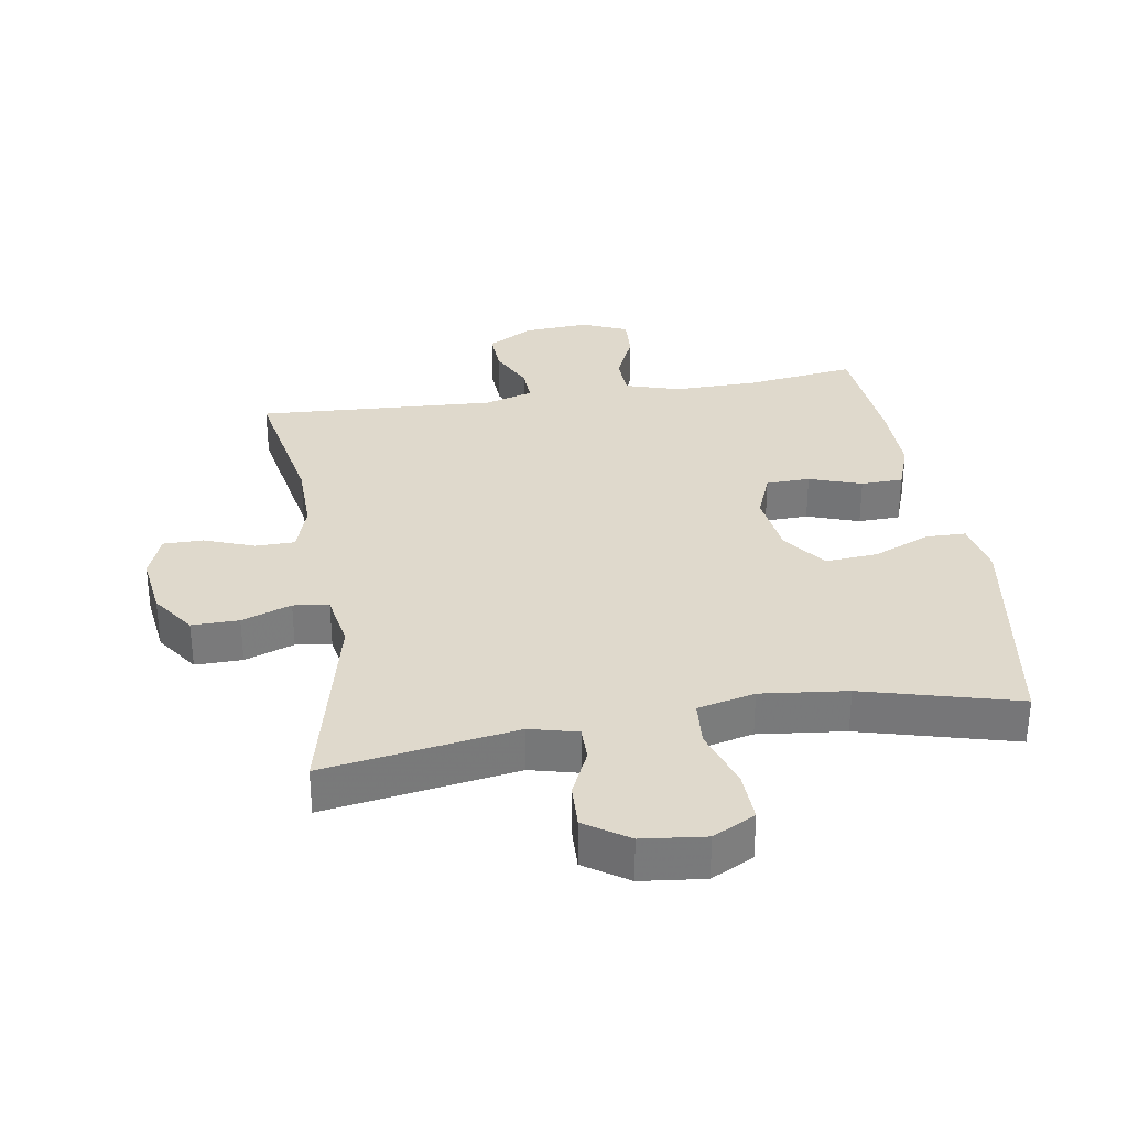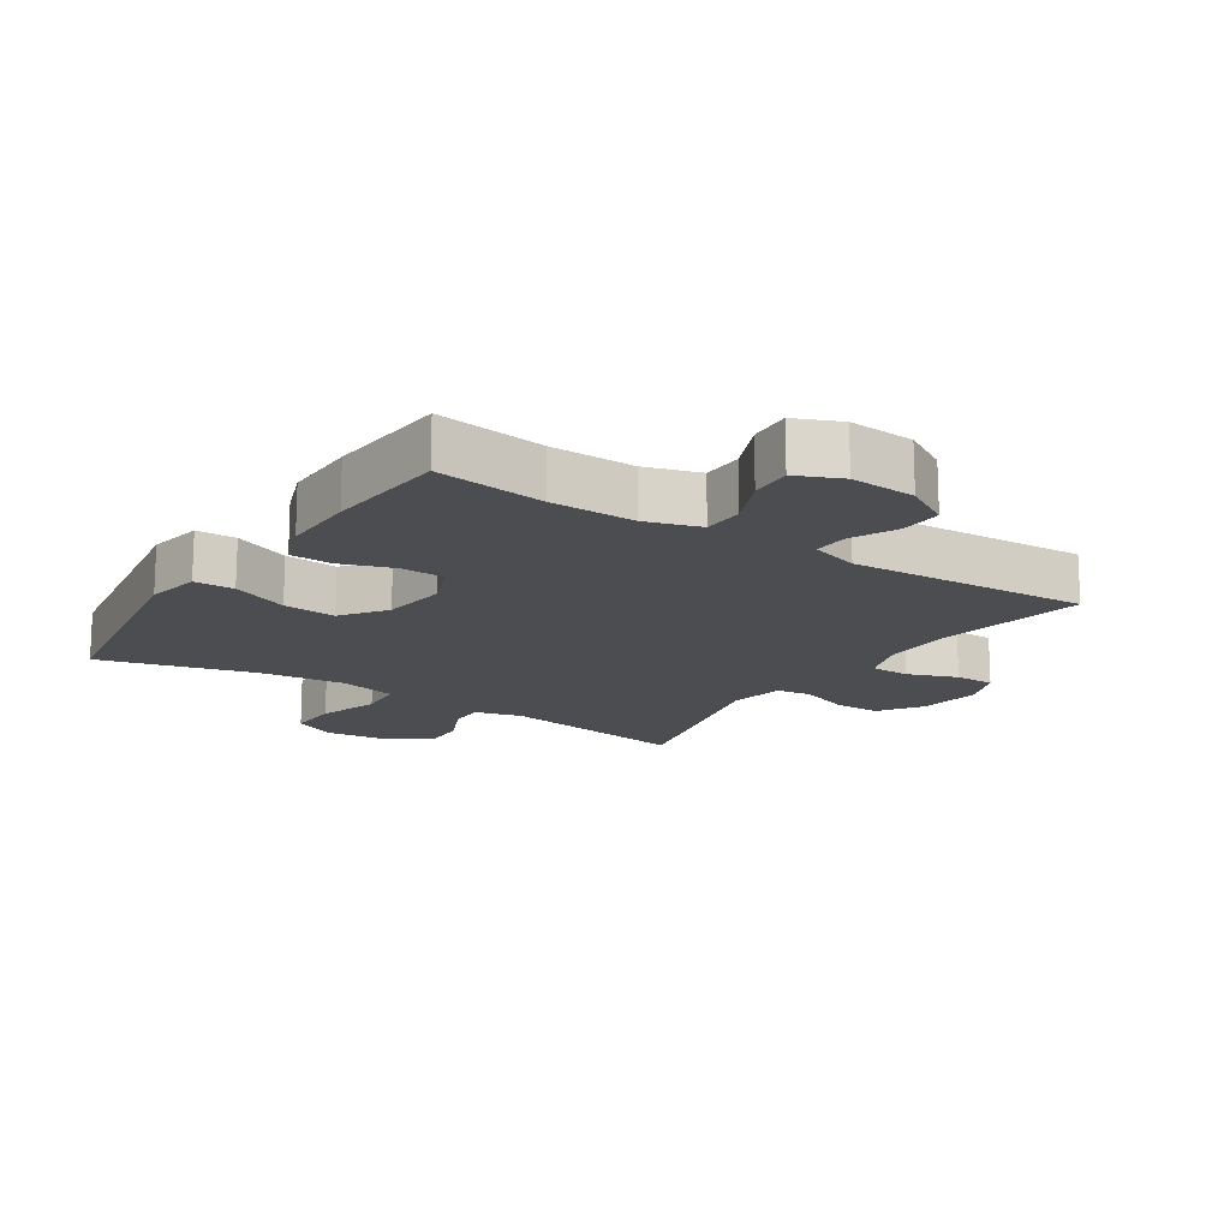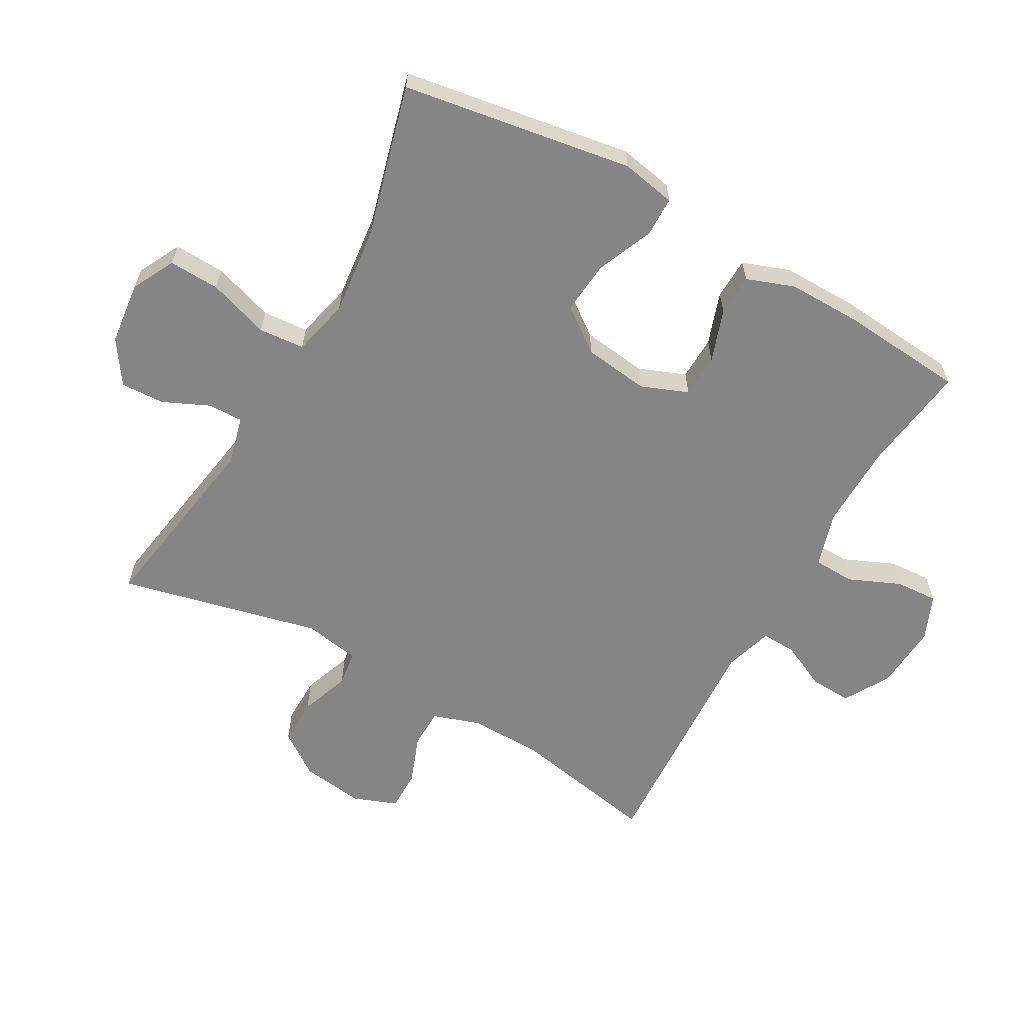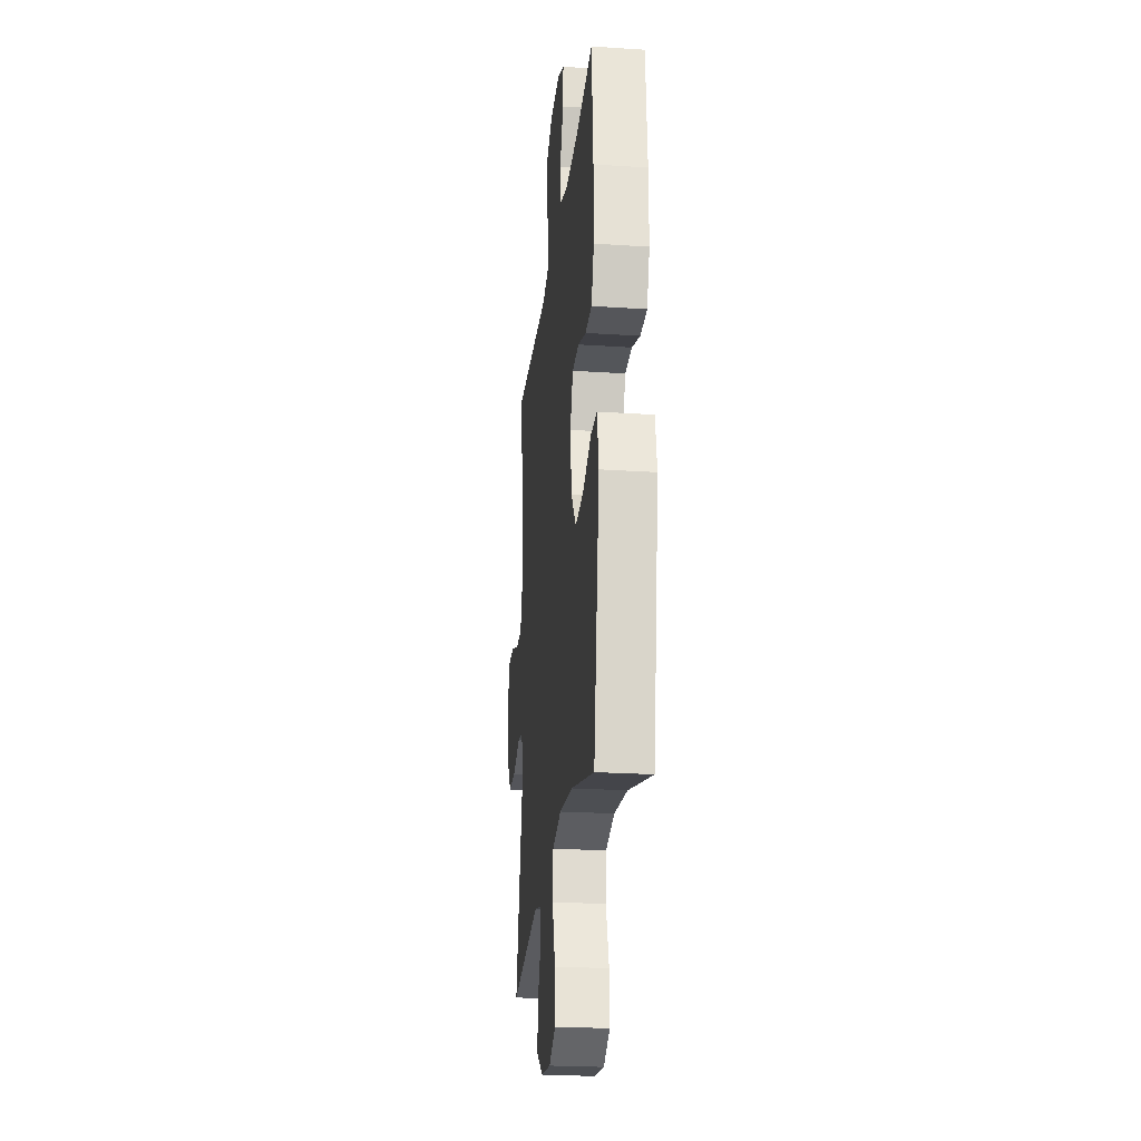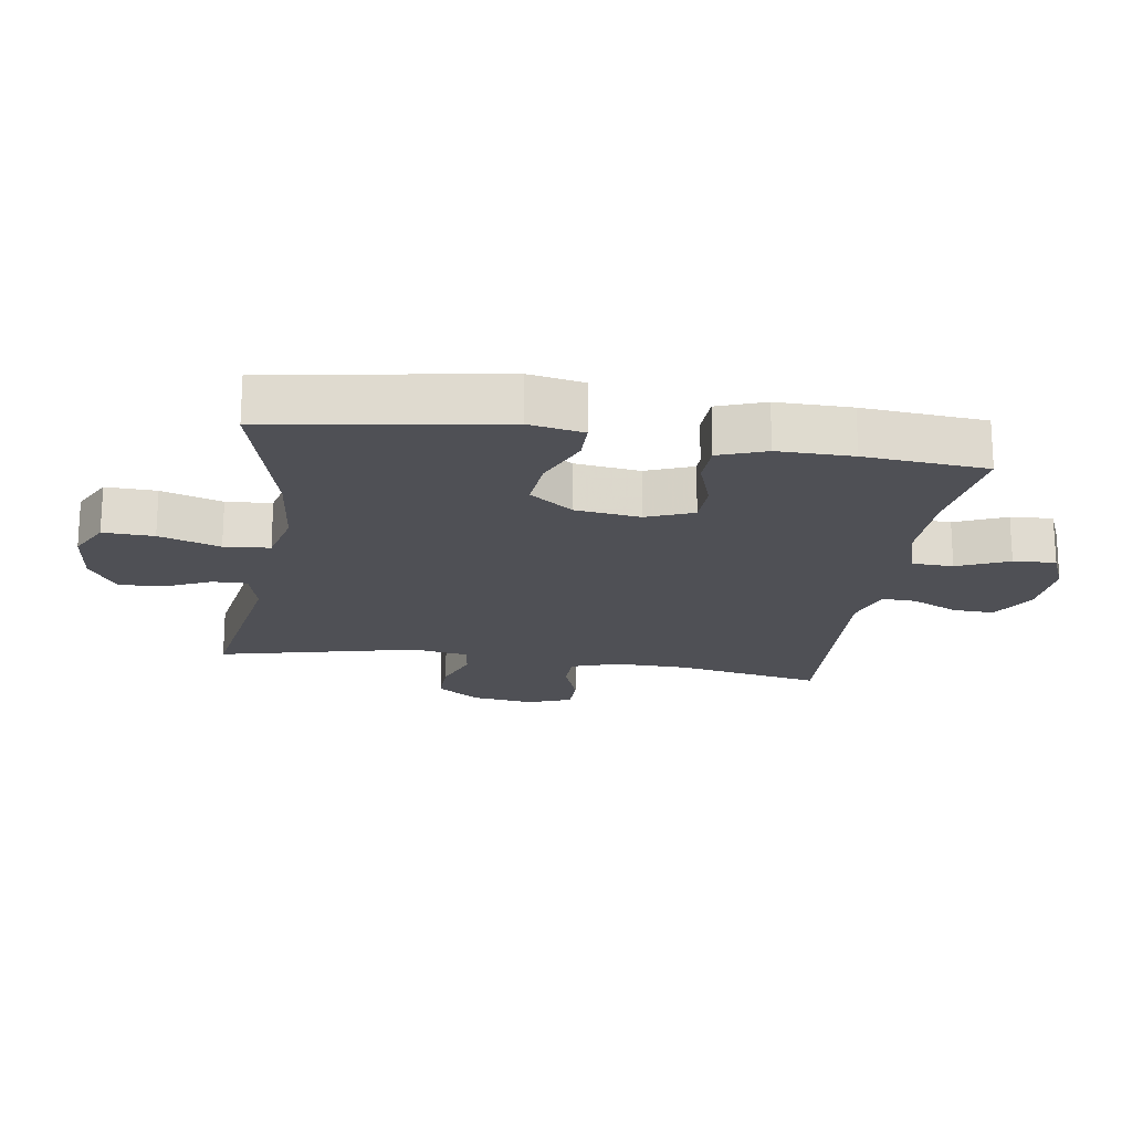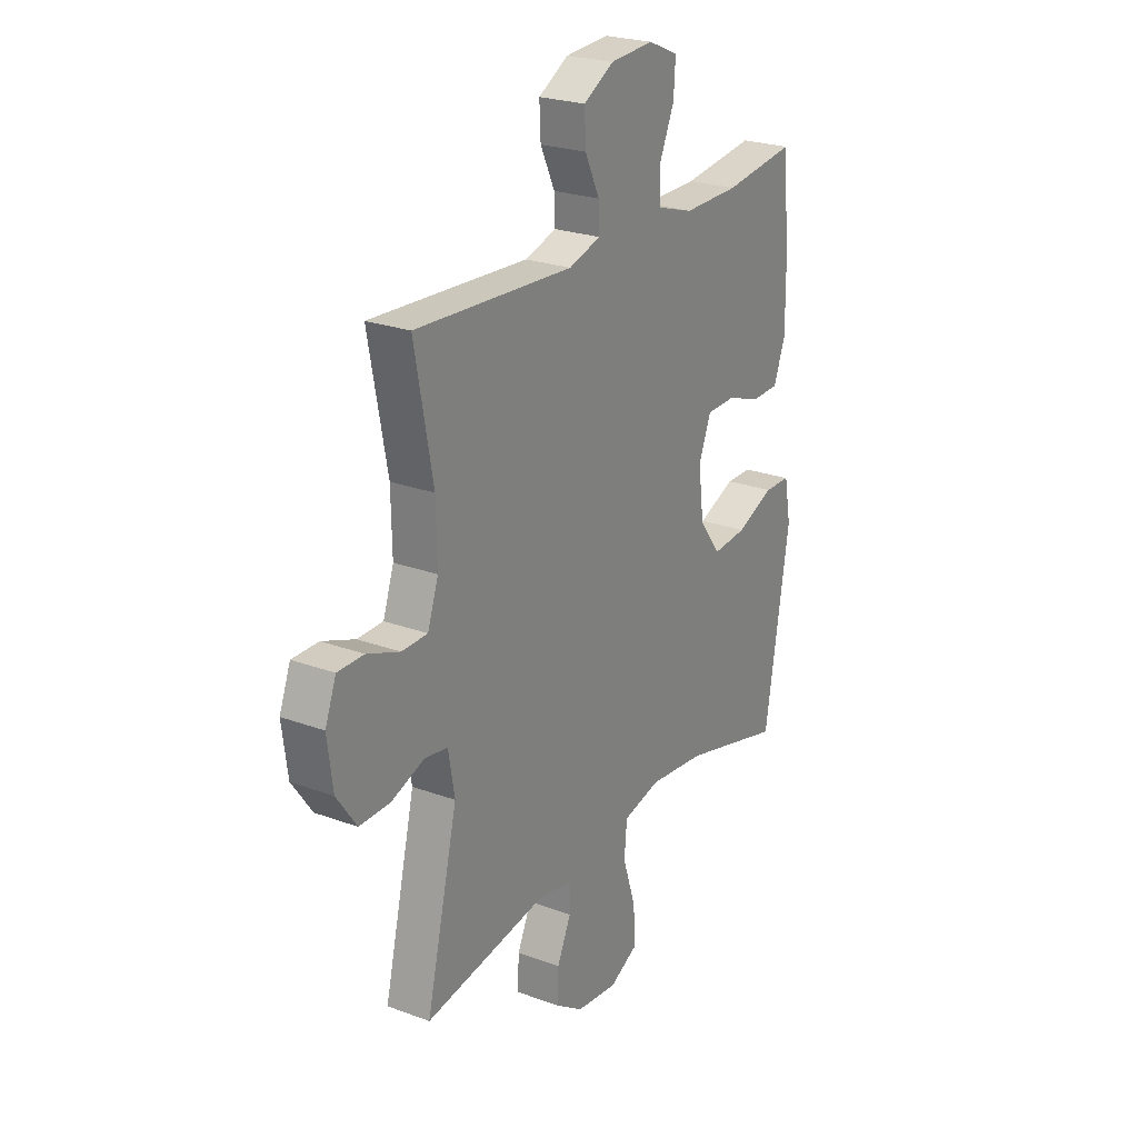
<metadata>
{"format":"obj","ext":"obj","renderer":"f3d","projection":"perspective","resolution":1024,"background":"white","views":[{"elev":32.3,"azim":170.8,"up":"+Y"},{"elev":-15.9,"azim":-33.3,"up":"+Y"},{"elev":-61.9,"azim":-119.5,"up":"+Y"},{"elev":-24.1,"azim":-96.2,"up":"+Z"},{"elev":-19.3,"azim":-98.8,"up":"+Y"},{"elev":24.2,"azim":121.4,"up":"+Z"}]}
</metadata>
<code>
v -0.5 0.07 -0.5
v -0.558 0.07 -0.142
v -0.542 0.07 -0.057
v -0.48 0.07 -0.056
v -0.392 0.07 -0.093
v -0.31 0.07 -0.1
v -0.26 0.07 -0.032
v -0.247 0.07 0.069
v -0.276 0.07 0.142
v -0.344 0.07 0.144
v -0.425 0.07 0.116
v -0.49 0.07 0.118
v -0.517 0.07 0.192
v -0.516 0.07 0.309
v -0.5 0.07 0.5
v -0.33 0.07 0.477
v -0.199 0.07 0.475
v -0.114 0.07 0.501
v -0.112 0.07 0.565
v -0.147 0.07 0.645
v -0.151 0.07 0.711
v -0.081 0.07 0.741
v 0.021 0.07 0.734
v 0.092 0.07 0.693
v 0.089 0.07 0.628
v 0.055 0.07 0.556
v 0.053 0.07 0.502
v 0.128 0.07 0.479
v 0.5 0.07 0.5
v 0.457 0.07 0.271
v 0.455 0.07 0.157
v 0.48 0.07 0.083
v 0.541 0.07 0.082
v 0.618 0.07 0.111
v 0.68 0.07 0.111
v 0.706 0.07 0.043
v 0.693 0.07 -0.055
v 0.646 0.07 -0.122
v 0.573 0.07 -0.121
v 0.496 0.07 -0.093
v 0.441 0.07 -0.101
v 0.426 0.07 -0.188
v 0.5 0.07 -0.5
v 0.202 0.07 -0.452
v 0.128 0.07 -0.471
v 0.129 0.07 -0.525
v 0.162 0.07 -0.597
v 0.165 0.07 -0.665
v 0.098 0.07 -0.71
v 0 0.07 -0.721
v -0.066 0.07 -0.687
v -0.063 0.07 -0.608
v -0.032 0.07 -0.513
v -0.038 0.07 -0.442
v -0.127 0.07 -0.421
v -0.261 0.07 -0.436
v -0.5 0 -0.5
v -0.558 0 -0.142
v -0.542 0 -0.057
v -0.48 0 -0.056
v -0.392 0 -0.093
v -0.31 0 -0.1
v -0.26 0 -0.032
v -0.247 0 0.069
v -0.276 0 0.142
v -0.344 0 0.144
v -0.425 0 0.116
v -0.49 0 0.118
v -0.517 0 0.192
v -0.516 0 0.309
v -0.5 0 0.5
v -0.33 0 0.477
v -0.199 0 0.475
v -0.114 0 0.501
v -0.112 0 0.565
v -0.147 0 0.645
v -0.151 0 0.711
v -0.081 0 0.741
v 0.021 0 0.734
v 0.092 0 0.693
v 0.089 0 0.628
v 0.055 0 0.556
v 0.053 0 0.502
v 0.128 0 0.479
v 0.5 0 0.5
v 0.457 0 0.271
v 0.455 0 0.157
v 0.48 0 0.083
v 0.541 0 0.082
v 0.618 0 0.111
v 0.68 0 0.111
v 0.706 0 0.043
v 0.693 0 -0.055
v 0.646 0 -0.122
v 0.573 0 -0.121
v 0.496 0 -0.093
v 0.441 0 -0.101
v 0.426 0 -0.188
v 0.5 0 -0.5
v 0.202 0 -0.452
v 0.128 0 -0.471
v 0.129 0 -0.525
v 0.162 0 -0.597
v 0.165 0 -0.665
v 0.098 0 -0.71
v 0 0 -0.721
v -0.066 0 -0.687
v -0.063 0 -0.608
v -0.032 0 -0.513
v -0.038 0 -0.442
v -0.127 0 -0.421
v -0.261 0 -0.436
f 51 52 53
f 50 51 53
f 49 50 53
f 48 49 53
f 47 48 53
f 46 47 53
f 45 46 53 54
f 44 45 54 55
f 42 43 44
f 41 42 44 55
f 38 39 40
f 37 38 40
f 36 37 40
f 35 36 40
f 34 35 40
f 33 34 40
f 32 33 40 41
f 41 55 56
f 32 41 56
f 31 32 56
f 28 29 30
f 31 56 1
f 30 31 1
f 28 30 1
f 27 28 1
f 24 25 26
f 23 24 26
f 22 23 26
f 21 22 26
f 20 21 26
f 19 20 26
f 14 15 16
f 13 14 16
f 12 13 16
f 11 12 16
f 10 11 16
f 9 10 16 17
f 8 9 17 18
f 3 4 5
f 2 3 5
f 1 2 5
f 1 5 6
f 18 19 26 27
f 7 8 18 27
f 7 27 1
f 1 6 7
f 109 108 107
f 109 107 106
f 109 106 105
f 109 105 104
f 109 104 103
f 109 103 102
f 110 109 102 101
f 111 110 101 100
f 100 99 98
f 111 100 98 97
f 96 95 94
f 96 94 93
f 96 93 92
f 96 92 91
f 96 91 90
f 96 90 89
f 97 96 89 88
f 112 111 97
f 112 97 88
f 112 88 87
f 86 85 84
f 57 112 87
f 57 87 86
f 57 86 84
f 57 84 83
f 82 81 80
f 82 80 79
f 82 79 78
f 82 78 77
f 82 77 76
f 82 76 75
f 72 71 70
f 72 70 69
f 72 69 68
f 72 68 67
f 72 67 66
f 73 72 66 65
f 74 73 65 64
f 61 60 59
f 61 59 58
f 61 58 57
f 62 61 57
f 83 82 75 74
f 83 74 64 63
f 57 83 63
f 63 62 57
f 1 57 58 2
f 2 58 59 3
f 3 59 60 4
f 4 60 61 5
f 5 61 62 6
f 6 62 63 7
f 7 63 64 8
f 8 64 65 9
f 9 65 66 10
f 10 66 67 11
f 11 67 68 12
f 12 68 69 13
f 13 69 70 14
f 14 70 71 15
f 15 71 72 16
f 16 72 73 17
f 17 73 74 18
f 18 74 75 19
f 19 75 76 20
f 20 76 77 21
f 21 77 78 22
f 22 78 79 23
f 23 79 80 24
f 24 80 81 25
f 25 81 82 26
f 26 82 83 27
f 27 83 84 28
f 28 84 85 29
f 29 85 86 30
f 30 86 87 31
f 31 87 88 32
f 32 88 89 33
f 33 89 90 34
f 34 90 91 35
f 35 91 92 36
f 36 92 93 37
f 37 93 94 38
f 38 94 95 39
f 39 95 96 40
f 40 96 97 41
f 41 97 98 42
f 42 98 99 43
f 43 99 100 44
f 44 100 101 45
f 45 101 102 46
f 46 102 103 47
f 47 103 104 48
f 48 104 105 49
f 49 105 106 50
f 50 106 107 51
f 51 107 108 52
f 52 108 109 53
f 53 109 110 54
f 54 110 111 55
f 55 111 112 56
f 56 112 57 1

</code>
